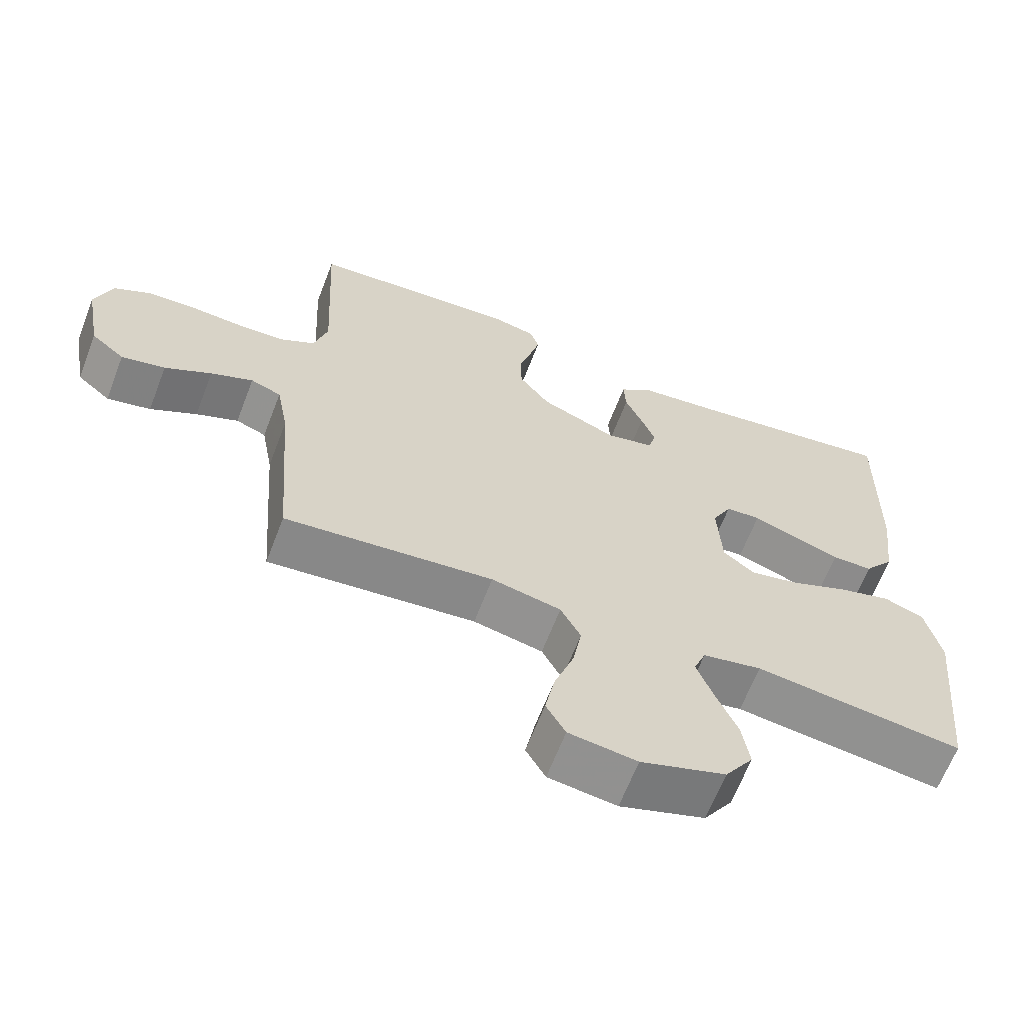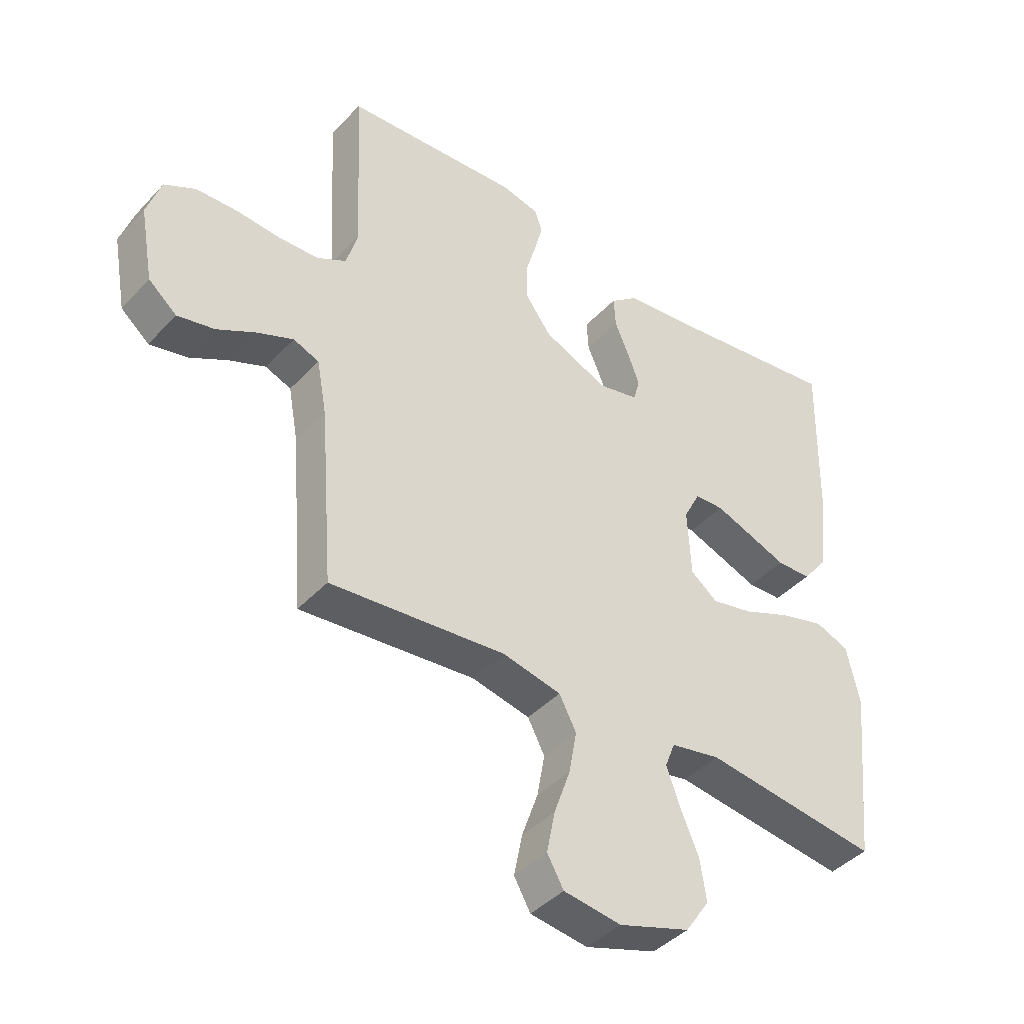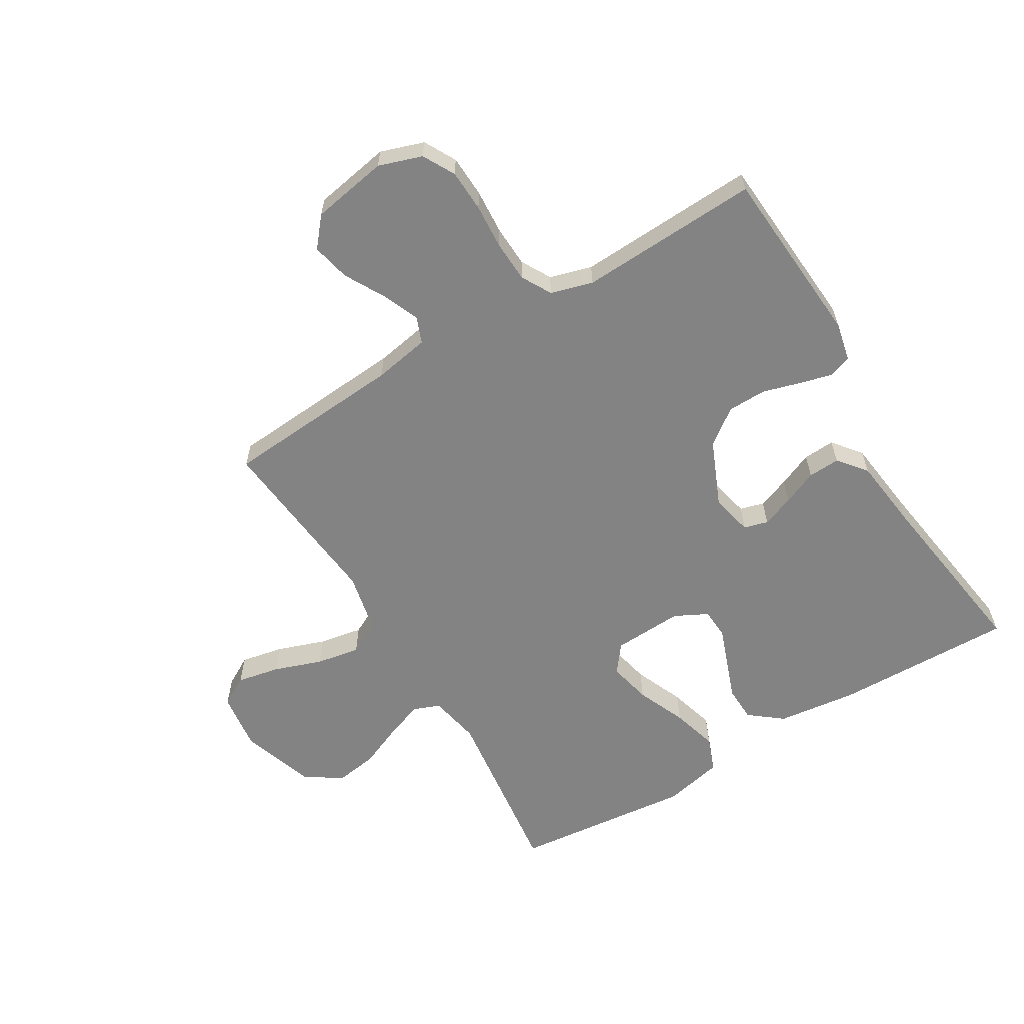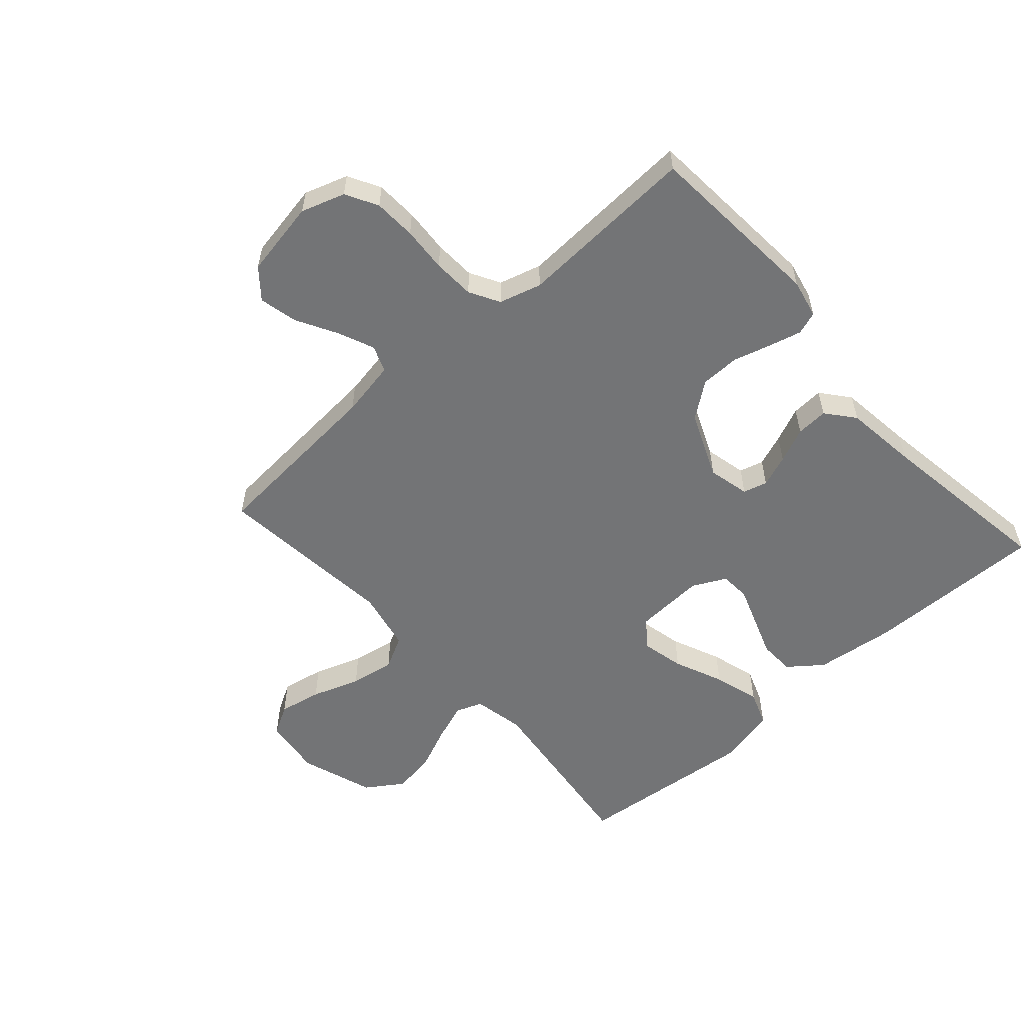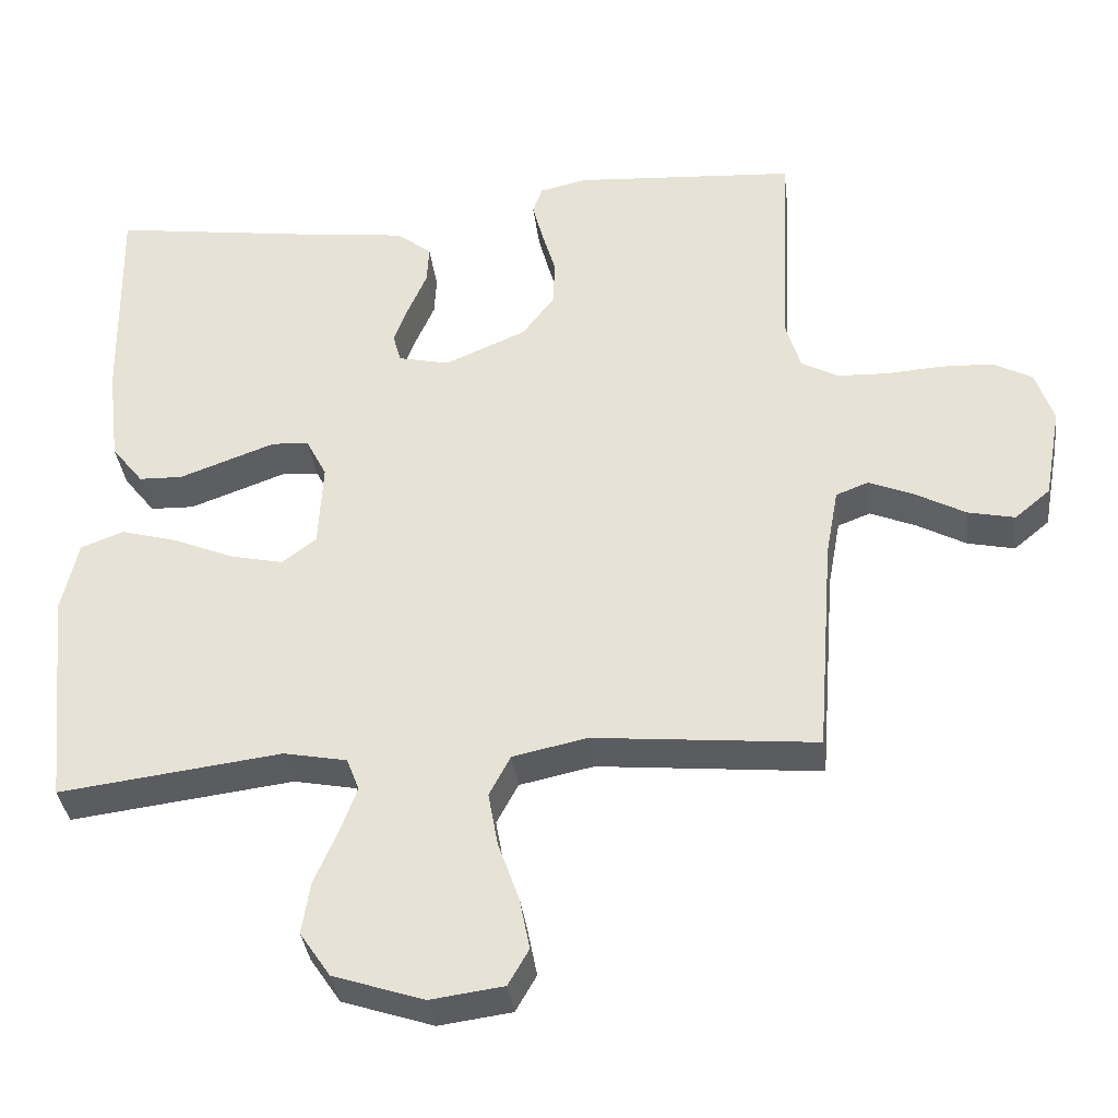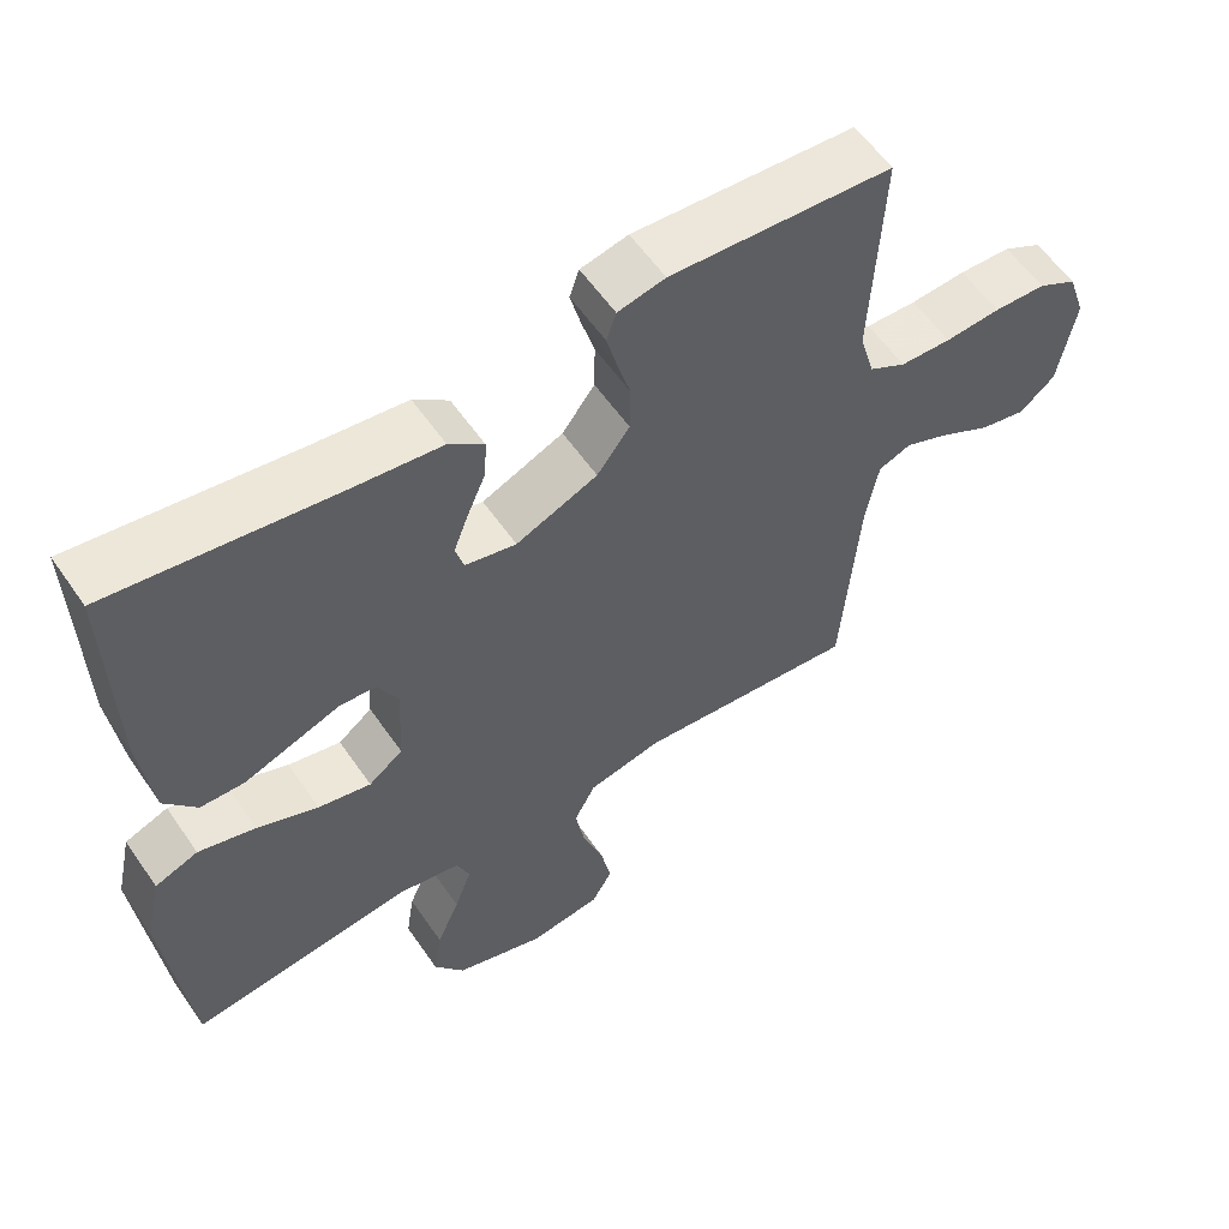
<metadata>
{"format":"obj","ext":"obj","renderer":"f3d","projection":"perspective","resolution":1024,"background":"white","views":[{"elev":-64.5,"azim":-21.0,"up":"+Z"},{"elev":-42.1,"azim":-38.8,"up":"+Z"},{"elev":-61.0,"azim":-59.1,"up":"+Y"},{"elev":-56.1,"azim":-48.2,"up":"+Y"},{"elev":-36.3,"azim":-173.0,"up":"+Z"},{"elev":58.0,"azim":145.7,"up":"+Z"}]}
</metadata>
<code>
v -0.5 0.07 -0.5
v -0.523 0.07 -0.2
v -0.54 0.07 -0.107
v -0.584 0.07 -0.09
v -0.645 0.07 -0.116
v -0.712 0.07 -0.153
v -0.775 0.07 -0.167
v -0.823 0.07 -0.127
v -0.846 0.07 0
v -0.822 0.07 0.072
v -0.769 0.07 0.101
v -0.699 0.07 0.104
v -0.624 0.07 0.099
v -0.555 0.07 0.102
v -0.505 0.07 0.13
v -0.485 0.07 0.2
v -0.5 0.07 0.5
v -0.2 0.07 0.522
v -0.136 0.07 0.508
v -0.123 0.07 0.47
v -0.137 0.07 0.416
v -0.155 0.07 0.354
v -0.154 0.07 0.289
v -0.11 0.07 0.23
v 0 0.07 0.183
v 0.069 0.07 0.199
v 0.08 0.07 0.239
v 0.06 0.07 0.292
v 0.035 0.07 0.35
v 0.032 0.07 0.403
v 0.079 0.07 0.441
v 0.2 0.07 0.456
v 0.5 0.07 0.5
v 0.494 0.07 0.2
v 0.478 0.07 0.068
v 0.435 0.07 0.013
v 0.376 0.07 0.011
v 0.31 0.07 0.035
v 0.247 0.07 0.058
v 0.197 0.07 0.055
v 0.169 0.07 0
v 0.175 0.07 -0.117
v 0.221 0.07 -0.152
v 0.292 0.07 -0.136
v 0.374 0.07 -0.101
v 0.451 0.07 -0.079
v 0.509 0.07 -0.101
v 0.531 0.07 -0.2
v 0.5 0.07 -0.5
v 0.2 0.07 -0.463
v 0.115 0.07 -0.48
v 0.098 0.07 -0.524
v 0.121 0.07 -0.587
v 0.152 0.07 -0.659
v 0.163 0.07 -0.73
v 0.122 0.07 -0.791
v 0 0.07 -0.832
v -0.098 0.07 -0.819
v -0.126 0.07 -0.77
v -0.112 0.07 -0.699
v -0.084 0.07 -0.619
v -0.071 0.07 -0.546
v -0.1 0.07 -0.491
v -0.2 0.07 -0.47
v -0.5 0 -0.5
v -0.523 0 -0.2
v -0.54 0 -0.107
v -0.584 0 -0.09
v -0.645 0 -0.116
v -0.712 0 -0.153
v -0.775 0 -0.167
v -0.823 0 -0.127
v -0.846 0 0
v -0.822 0 0.072
v -0.769 0 0.101
v -0.699 0 0.104
v -0.624 0 0.099
v -0.555 0 0.102
v -0.505 0 0.13
v -0.485 0 0.2
v -0.5 0 0.5
v -0.2 0 0.522
v -0.136 0 0.508
v -0.123 0 0.47
v -0.137 0 0.416
v -0.155 0 0.354
v -0.154 0 0.289
v -0.11 0 0.23
v 0 0 0.183
v 0.069 0 0.199
v 0.08 0 0.239
v 0.06 0 0.292
v 0.035 0 0.35
v 0.032 0 0.403
v 0.079 0 0.441
v 0.2 0 0.456
v 0.5 0 0.5
v 0.494 0 0.2
v 0.478 0 0.068
v 0.435 0 0.013
v 0.376 0 0.011
v 0.31 0 0.035
v 0.247 0 0.058
v 0.197 0 0.055
v 0.169 0 0
v 0.175 0 -0.117
v 0.221 0 -0.152
v 0.292 0 -0.136
v 0.374 0 -0.101
v 0.451 0 -0.079
v 0.509 0 -0.101
v 0.531 0 -0.2
v 0.5 0 -0.5
v 0.2 0 -0.463
v 0.115 0 -0.48
v 0.098 0 -0.524
v 0.121 0 -0.587
v 0.152 0 -0.659
v 0.163 0 -0.73
v 0.122 0 -0.791
v 0 0 -0.832
v -0.098 0 -0.819
v -0.126 0 -0.77
v -0.112 0 -0.699
v -0.084 0 -0.619
v -0.071 0 -0.546
v -0.1 0 -0.491
v -0.2 0 -0.47
f 59 60 61
f 58 59 61
f 57 58 61
f 56 57 61
f 55 56 61
f 54 55 61
f 53 54 61
f 52 53 61 62
f 51 52 62 63
f 48 49 50
f 47 48 50
f 46 47 50
f 45 46 50
f 44 45 50
f 51 63 64
f 50 51 64
f 44 50 64
f 43 44 64
f 37 38 39
f 36 37 39
f 35 36 39
f 34 35 39
f 33 34 39
f 32 33 39
f 32 39 40
f 31 32 40
f 30 31 40
f 29 30 40
f 28 29 40
f 27 28 40
f 26 27 40 41
f 20 21 22
f 19 20 22
f 18 19 22
f 17 18 22
f 16 17 22
f 15 16 22 23
f 14 15 23 24
f 11 12 13
f 10 11 13
f 9 10 13
f 8 9 13
f 7 8 13
f 6 7 13
f 5 6 13
f 4 5 13 14
f 14 24 25
f 4 14 25
f 3 4 25
f 64 1 2
f 43 64 2
f 42 43 2
f 26 41 42
f 25 26 42
f 3 25 42
f 2 3 42
f 125 124 123
f 125 123 122
f 125 122 121
f 125 121 120
f 125 120 119
f 125 119 118
f 125 118 117
f 126 125 117 116
f 127 126 116 115
f 114 113 112
f 114 112 111
f 114 111 110
f 114 110 109
f 114 109 108
f 128 127 115
f 128 115 114
f 128 114 108
f 128 108 107
f 103 102 101
f 103 101 100
f 103 100 99
f 103 99 98
f 103 98 97
f 103 97 96
f 104 103 96
f 104 96 95
f 104 95 94
f 104 94 93
f 104 93 92
f 104 92 91
f 105 104 91 90
f 86 85 84
f 86 84 83
f 86 83 82
f 86 82 81
f 86 81 80
f 87 86 80 79
f 88 87 79 78
f 77 76 75
f 77 75 74
f 77 74 73
f 77 73 72
f 77 72 71
f 77 71 70
f 77 70 69
f 78 77 69 68
f 89 88 78
f 89 78 68
f 89 68 67
f 66 65 128
f 66 128 107
f 66 107 106
f 106 105 90
f 106 90 89
f 106 89 67
f 106 67 66
f 1 65 66 2
f 2 66 67 3
f 3 67 68 4
f 4 68 69 5
f 5 69 70 6
f 6 70 71 7
f 7 71 72 8
f 8 72 73 9
f 9 73 74 10
f 10 74 75 11
f 11 75 76 12
f 12 76 77 13
f 13 77 78 14
f 14 78 79 15
f 15 79 80 16
f 16 80 81 17
f 17 81 82 18
f 18 82 83 19
f 19 83 84 20
f 20 84 85 21
f 21 85 86 22
f 22 86 87 23
f 23 87 88 24
f 24 88 89 25
f 25 89 90 26
f 26 90 91 27
f 27 91 92 28
f 28 92 93 29
f 29 93 94 30
f 30 94 95 31
f 31 95 96 32
f 32 96 97 33
f 33 97 98 34
f 34 98 99 35
f 35 99 100 36
f 36 100 101 37
f 37 101 102 38
f 38 102 103 39
f 39 103 104 40
f 40 104 105 41
f 41 105 106 42
f 42 106 107 43
f 43 107 108 44
f 44 108 109 45
f 45 109 110 46
f 46 110 111 47
f 47 111 112 48
f 48 112 113 49
f 49 113 114 50
f 50 114 115 51
f 51 115 116 52
f 52 116 117 53
f 53 117 118 54
f 54 118 119 55
f 55 119 120 56
f 56 120 121 57
f 57 121 122 58
f 58 122 123 59
f 59 123 124 60
f 60 124 125 61
f 61 125 126 62
f 62 126 127 63
f 63 127 128 64
f 64 128 65 1

</code>
